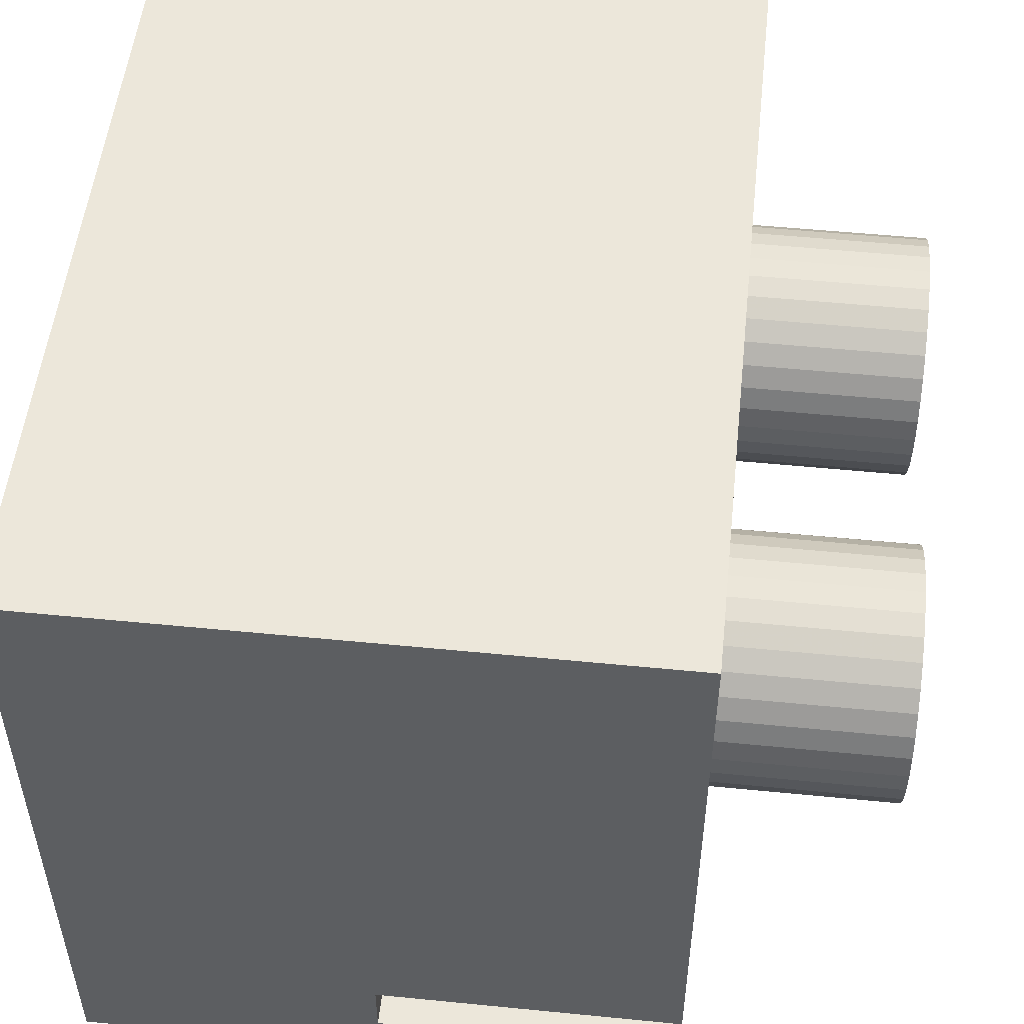
<metadata>
{"format":"obj","ext":"obj","renderer":"f3d","projection":"perspective","resolution":1024,"background":"white","views":[{"elev":52.2,"azim":-173.9,"up":"+Y"}]}
</metadata>
<code>
o b_sensor_cover_001_001
v -10.5 23.68 -19.8
v -10 22.56 -19.98
v -10.5 22.56 -19.98
v -10 23.68 -19.8
v -10 21.44 -19.98
v -10.5 21.44 -19.98
v -10 20.32 -19.8
v -10.5 20.32 -19.8
v -10 22 -6
v -10 23.12 -6.091
v -10.5 22 -6
v -10.5 23.12 -6.091
v -10 19.26 -19.44
v -10.5 19.26 -19.44
v -10 24.22 -6.36
v -10.5 24.22 -6.36
v -10 18.26 -18.92
v -10.5 18.26 -18.92
v -10 25.25 -6.802
v -10.5 25.25 -6.802
v -10 17.36 -18.24
v -10.5 17.36 -18.24
v -10 26.21 -7.404
v -10.5 26.21 -7.404
v -10 16.58 -17.43
v -10.5 16.58 -17.43
v -10 27.05 -8.151
v -10.5 27.05 -8.151
v -10 15.94 -16.5
v -10.5 15.94 -16.5
v -10 27.76 -9.024
v -10.5 27.76 -9.024
v -10 15.45 -15.48
v -10.5 15.45 -15.48
v -10 28.32 -9.999
v -10.5 28.32 -9.999
v -10 15.14 -14.4
v -10.5 15.14 -14.4
v -10 28.72 -11.05
v -10.5 28.72 -11.05
v -10 15.01 -13.28
v -10.5 15.01 -13.28
v -10 28.95 -12.16
v -10.5 28.95 -12.16
v -10 15.05 -12.16
v -10.5 15.05 -12.16
v -10 28.99 -13.28
v -10.5 28.99 -13.28
v -10 15.28 -11.05
v -10.5 15.28 -11.05
v -10 28.86 -14.4
v -10.5 28.86 -14.4
v -10 15.68 -9.999
v -10.5 15.68 -9.999
v -10 28.55 -15.48
v -10.5 28.55 -15.48
v -10 16.24 -9.024
v -10.5 16.24 -9.024
v -10 28.06 -16.5
v -10.5 28.06 -16.5
v -10 16.95 -8.151
v -10.5 16.95 -8.151
v -10 27.42 -17.43
v -10.5 27.42 -17.43
v -10 17.79 -7.404
v -10.5 17.79 -7.404
v -10 26.64 -18.24
v -10.5 26.64 -18.24
v -10 18.75 -6.802
v -10.5 18.75 -6.802
v -10 25.74 -18.92
v -10.5 25.74 -18.92
v -10 19.78 -6.36
v -10.5 19.78 -6.36
v -10 24.74 -19.44
v -10.5 24.74 -19.44
v -10 20.88 -6.091
v -10.5 20.88 -6.091
v -10.5 23.12 -6.091
v -10.5 28.99 -13.28
v -10.5 28.86 -14.4
v -10.5 28.55 -15.48
v -10.5 28.06 -16.5
v -10.5 17.79 -7.404
v -10.5 18.75 -6.802
v -10.5 19.78 -6.36
v -10.5 20.88 -6.091
v -10.5 22 -6
v -10.5 21.44 -19.98
v -10.5 19.26 -19.44
v -10.5 18.26 -18.92
v -10.5 17.36 -18.24
v -10.5 28.32 -9.999
v -10.5 28.72 -11.05
v -10.5 28.95 -12.16
v -10.5 25.25 -6.802
v -10.5 24.22 -6.36
v -10.5 26.21 -7.404
v -10.5 20.32 -19.8
v -10.5 27.05 -8.151
v -10.5 27.76 -9.024
v -10.5 15.05 -12.16
v -10.5 16.58 -17.43
v -10.5 15.94 -16.5
v -10.5 15.45 -15.48
v -10.5 15.14 -14.4
v -10.5 15.01 -13.28
v -10.5 25.74 -18.92
v -10.5 24.74 -19.44
v -10.5 23.68 -19.8
v -10.5 16.24 -9.024
v -10.5 15.28 -11.05
v -10.5 15.68 -9.999
v -10.5 26.64 -18.24
v -10.5 27.42 -17.43
v -10.5 16.95 -8.151
v -10.5 22.56 -19.98
f 1 2 3
f 4 2 1
f 3 5 6
f 2 5 3
f 6 7 8
f 9 10 11
f 5 7 6
f 11 10 12
f 8 13 14
f 12 15 16
f 7 13 8
f 10 15 12
f 14 17 18
f 13 17 14
f 16 19 20
f 15 19 16
f 18 21 22
f 17 21 18
f 20 23 24
f 19 23 20
f 22 25 26
f 21 25 22
f 23 27 24
f 24 27 28
f 26 29 30
f 25 29 26
f 27 31 28
f 28 31 32
f 30 33 34
f 29 33 30
f 31 35 32
f 32 35 36
f 34 37 38
f 33 37 34
f 35 39 36
f 36 39 40
f 38 41 42
f 39 43 40
f 37 41 38
f 40 43 44
f 41 45 42
f 42 45 46
f 43 47 44
f 44 47 48
f 45 49 46
f 46 49 50
f 47 51 48
f 48 51 52
f 49 53 50
f 50 53 54
f 51 55 52
f 52 55 56
f 53 57 54
f 54 57 58
f 55 59 56
f 56 59 60
f 57 61 58
f 58 61 62
f 59 63 60
f 60 63 64
f 61 65 62
f 62 65 66
f 63 67 64
f 64 67 68
f 65 69 66
f 66 69 70
f 67 71 68
f 68 71 72
f 69 73 70
f 70 73 74
f 71 75 72
f 72 75 76
f 73 77 74
f 74 77 78
f 75 4 76
f 77 9 78
f 76 4 1
f 78 9 11
f 47 10 51
f 51 10 55
f 55 10 59
f 65 10 69
f 69 10 73
f 73 10 77
f 77 10 9
f 5 10 13
f 59 10 5
f 13 10 65
f 17 13 21
f 39 35 43
f 43 35 47
f 10 19 15
f 10 23 19
f 7 5 13
f 35 23 47
f 47 23 10
f 31 27 35
f 35 27 23
f 21 45 25
f 25 45 29
f 29 45 33
f 33 45 37
f 37 45 41
f 13 45 21
f 75 71 4
f 49 57 53
f 71 67 4
f 67 63 4
f 45 65 49
f 57 65 61
f 13 65 45
f 49 65 57
f 4 59 2
f 2 59 5
f 63 59 4
f 79 80 81
f 79 81 82
f 79 82 83
f 79 84 85
f 79 85 86
f 79 86 87
f 79 87 88
f 79 89 90
f 79 83 89
f 79 90 84
f 90 91 92
f 93 94 95
f 93 95 80
f 96 79 97
f 98 79 96
f 89 99 90
f 98 93 80
f 98 80 79
f 100 101 93
f 100 93 98
f 102 92 103
f 102 103 104
f 102 104 105
f 102 105 106
f 102 106 107
f 102 90 92
f 108 109 110
f 111 112 113
f 114 108 110
f 115 114 110
f 84 102 112
f 84 111 116
f 84 90 102
f 84 112 111
f 83 110 117
f 83 117 89
f 83 115 110
o b_sensor_cover_001_
v -10.5 23.68 6.203
v -10 22.56 6.023
v -10.5 22.56 6.023
v -10 23.68 6.203
v -10 21.44 6.023
v -10.5 21.44 6.023
v -10 20.32 6.203
v -10.5 20.32 6.203
v -10 22 20
v -10 23.12 19.91
v -10.5 22 20
v -10.5 23.12 19.91
v -10 19.26 6.56
v -10.5 19.26 6.56
v -10 24.22 19.64
v -10.5 24.22 19.64
v -10 18.26 7.084
v -10.5 18.26 7.084
v -10 25.25 19.2
v -10.5 25.25 19.2
v -10 17.36 7.76
v -10.5 17.36 7.76
v -10 26.21 18.6
v -10.5 26.21 18.6
v -10 16.58 8.573
v -10.5 16.58 8.573
v -10 27.05 17.85
v -10.5 27.05 17.85
v -10 15.94 9.5
v -10.5 15.94 9.5
v -10 27.76 16.98
v -10.5 27.76 16.98
v -10 15.45 10.52
v -10.5 15.45 10.52
v -10 28.32 16
v -10.5 28.32 16
v -10 15.14 11.6
v -10.5 15.14 11.6
v -10 28.72 14.95
v -10.5 28.72 14.95
v -10 15.01 12.72
v -10.5 15.01 12.72
v -10 28.95 13.84
v -10.5 28.95 13.84
v -10 15.05 13.84
v -10.5 15.05 13.84
v -10 28.99 12.72
v -10.5 28.99 12.72
v -10 15.28 14.95
v -10.5 15.28 14.95
v -10 28.86 11.6
v -10.5 28.86 11.6
v -10 15.68 16
v -10.5 15.68 16
v -10 28.55 10.52
v -10.5 28.55 10.52
v -10 16.24 16.98
v -10.5 16.24 16.98
v -10 28.06 9.5
v -10.5 28.06 9.5
v -10 16.95 17.85
v -10.5 16.95 17.85
v -10 27.42 8.573
v -10.5 27.42 8.573
v -10 17.79 18.6
v -10.5 17.79 18.6
v -10 26.64 7.76
v -10.5 26.64 7.76
v -10 18.75 19.2
v -10.5 18.75 19.2
v -10 25.74 7.084
v -10.5 25.74 7.084
v -10 19.78 19.64
v -10.5 19.78 19.64
v -10 24.74 6.56
v -10.5 24.74 6.56
v -10 20.88 19.91
v -10.5 20.88 19.91
v -10.5 19.26 6.56
v -10.5 18.26 7.084
v -10.5 17.36 7.76
v -10.5 16.58 8.573
v -10.5 15.94 9.5
v -10.5 23.12 19.91
v -10.5 17.79 18.6
v -10.5 18.75 19.2
v -10.5 19.78 19.64
v -10.5 20.88 19.91
v -10.5 22 20
v -10.5 23.68 6.203
v -10.5 21.44 6.023
v -10.5 20.32 6.203
v -10.5 15.05 13.84
v -10.5 15.45 10.52
v -10.5 15.14 11.6
v -10.5 15.01 12.72
v -10.5 22.56 6.023
v -10.5 26.21 18.6
v -10.5 24.22 19.64
v -10.5 25.25 19.2
v -10.5 27.76 16.98
v -10.5 28.32 16
v -10.5 28.72 14.95
v -10.5 28.95 13.84
v -10.5 28.99 12.72
v -10.5 28.86 11.6
v -10.5 28.55 10.52
v -10.5 28.06 9.5
v -10.5 27.42 8.573
v -10.5 25.74 7.084
v -10.5 27.05 17.85
v -10.5 24.74 6.56
v -10.5 16.24 16.98
v -10.5 15.28 14.95
v -10.5 15.68 16
v -10.5 26.64 7.76
v -10.5 16.95 17.85
f 118 119 120
f 121 119 118
f 120 122 123
f 119 122 120
f 123 124 125
f 126 127 128
f 122 124 123
f 128 127 129
f 125 130 131
f 129 132 133
f 124 130 125
f 127 132 129
f 131 134 135
f 130 134 131
f 133 136 137
f 132 136 133
f 135 138 139
f 134 138 135
f 137 140 141
f 136 140 137
f 139 142 143
f 138 142 139
f 140 144 141
f 141 144 145
f 143 146 147
f 142 146 143
f 144 148 145
f 145 148 149
f 147 150 151
f 146 150 147
f 148 152 149
f 149 152 153
f 151 154 155
f 150 154 151
f 152 156 153
f 153 156 157
f 155 158 159
f 156 160 157
f 154 158 155
f 157 160 161
f 158 162 159
f 159 162 163
f 160 164 161
f 161 164 165
f 162 166 163
f 163 166 167
f 164 168 165
f 165 168 169
f 166 170 167
f 167 170 171
f 168 172 169
f 169 172 173
f 170 174 171
f 171 174 175
f 172 176 173
f 173 176 177
f 174 178 175
f 175 178 179
f 176 180 177
f 177 180 181
f 178 182 179
f 179 182 183
f 180 184 181
f 181 184 185
f 182 186 183
f 183 186 187
f 184 188 185
f 185 188 189
f 186 190 187
f 187 190 191
f 188 192 189
f 189 192 193
f 190 194 191
f 191 194 195
f 192 121 193
f 194 126 195
f 193 121 118
f 195 126 128
f 146 127 190
f 134 130 138
f 138 124 142
f 127 140 132
f 130 124 138
f 132 140 136
f 160 140 168
f 148 140 152
f 152 140 156
f 156 140 160
f 180 140 121
f 168 140 180
f 121 140 127
f 142 122 146
f 148 144 140
f 124 122 142
f 150 158 154
f 146 162 150
f 150 162 158
f 119 121 122
f 166 174 170
f 188 184 192
f 192 184 121
f 184 180 121
f 162 182 166
f 174 182 178
f 166 182 174
f 176 172 180
f 182 190 186
f 146 190 162
f 162 190 182
f 172 168 180
f 164 160 168
f 190 127 194
f 194 127 126
f 121 127 122
f 122 127 146
f 196 197 198
f 196 198 199
f 196 199 200
f 201 202 203
f 201 203 204
f 201 204 205
f 201 205 206
f 201 207 208
f 201 208 196
f 201 196 202
f 208 209 196
f 210 211 212
f 210 212 213
f 207 214 208
f 215 201 216
f 215 216 217
f 215 218 219
f 215 219 220
f 215 220 221
f 215 221 222
f 215 222 223
f 215 223 224
f 215 224 225
f 215 225 226
f 215 227 207
f 215 226 227
f 215 207 201
f 228 218 215
f 227 229 207
f 230 231 232
f 226 233 227
f 202 200 211
f 202 210 231
f 202 230 234
f 202 196 200
f 202 211 210
f 202 231 230
o b_sensor_metal_detector_001_001
v -0 18.33 5.889
v -0 17.05 6.712
v -12 18.33 5.889
v -12 17.05 6.712
v -0 15.95 7.761
v -12 15.95 7.761
v 0 22 21
v 0 23.51 20.86
v -12 22 21
v -12 23.51 20.86
v -0 15.07 9
v -12 15.07 9
v 0 24.97 20.43
v -12 24.97 20.43
v -0 14.44 10.38
v -12 14.44 10.38
v 0 26.33 19.73
v -12 26.33 19.73
v -0 14.08 11.86
v -12 14.08 11.86
v 0 27.52 18.79
v -12 27.52 18.79
v 0 14.01 13.38
v -12 14.01 13.38
v 0 28.52 17.64
v -12 28.52 17.64
v 0 14.23 14.89
v -12 14.23 14.89
v 0 29.28 16.32
v -12 29.28 16.32
v 0 14.72 16.32
v -12 14.72 16.32
v 0 29.77 14.89
v -12 29.77 14.89
v 0 15.48 17.64
v -12 15.48 17.64
v 0 29.99 13.38
v -12 29.99 13.38
v 0 16.48 18.79
v -12 16.48 18.79
v -0 29.92 11.86
v -12 29.92 11.86
v 0 17.67 19.73
v -12 17.67 19.73
v -0 29.56 10.38
v -12 29.56 10.38
v 0 19.03 20.43
v -12 19.03 20.43
v -0 28.93 9
v -12 28.93 9
v 0 20.49 20.86
v -12 20.49 20.86
v -0 28.05 7.761
v -12 28.05 7.761
v -0 26.95 6.712
v -12 26.95 6.712
v -12 25.67 5.889
v -0 25.67 5.889
v -0 24.25 5.324
v -12 24.25 5.324
v -0 22.76 5.036
v -12 22.76 5.036
v -0 21.24 5.036
v -12 21.24 5.036
v -0 19.75 5.324
v -12 19.75 5.324
v -12 18 18.75
v -12 16.93 17.82
v -12 27.54 8.715
v -12 28.28 9.917
v -12 17.44 7.689
v -12 19.24 19.43
v -12 16.46 8.715
v -12 18.6 6.88
v -12 28.78 11.25
v -12 15.72 9.917
v -12 20.59 19.86
v -12 19.9 6.321
v -12 15.22 11.25
v -12 28.99 12.65
v -12 21.29 6.036
v -12 22 20
v -12 15.01 12.65
v -12 22.71 6.036
v -12 28.92 14.06
v -12 15.08 14.06
v -12 24.1 6.321
v -12 23.41 19.86
v -12 15.44 15.43
v -12 28.56 15.43
v -12 25.4 6.88
v -12 16.06 16.7
v -12 24.76 19.43
v -12 27.94 16.7
v -12 26 18.75
v -12 26.56 7.689
v -12 27.07 17.82
v -9 18.6 6.88
v -9 17.44 7.689
v -9 16.46 8.715
v -9 15.72 9.917
v -9 22 20
v -9 23.41 19.86
v -9 15.22 11.25
v -9 24.76 19.43
v -9 15.01 12.65
v -9 26 18.75
v -9 15.08 14.06
v -9 27.07 17.82
v -9 15.44 15.43
v -9 27.94 16.7
v -9 16.06 16.7
v -9 28.56 15.43
v -9 16.93 17.82
v -9 28.92 14.06
v -9 18 18.75
v -9 28.99 12.65
v -9 19.24 19.43
v -9 28.78 11.25
v -9 20.59 19.86
v -9 28.28 9.917
v -9 27.54 8.715
v -9 26.56 7.689
v -9 25.4 6.88
v -9 24.1 6.321
v -9 22.71 6.036
v -9 21.29 6.036
v -9 19.9 6.321
v -9 26.56 7.689
v -9 24.1 6.321
v -9 22 20
v -9 28.78 11.25
v -9 15.44 15.43
v -9 19.24 19.43
v -9 16.46 8.715
v -9 15.72 9.917
v -9 24.76 19.43
v -9 18.6 6.88
v -9 17.44 7.689
v -9 21.29 6.036
v -9 19.9 6.321
v -9 28.56 15.43
v -9 22.71 6.036
v -9 25.4 6.88
f 235 236 237
f 237 236 238
f 236 239 238
f 238 239 240
f 241 242 243
f 243 242 244
f 239 245 240
f 240 245 246
f 244 247 248
f 242 247 244
f 246 249 250
f 245 249 246
f 248 251 252
f 247 251 248
f 250 253 254
f 249 253 250
f 252 255 256
f 251 255 252
f 254 257 258
f 253 257 254
f 256 259 260
f 255 259 256
f 258 261 262
f 257 261 258
f 260 263 264
f 259 263 260
f 262 265 266
f 261 265 262
f 264 267 268
f 263 267 264
f 266 269 270
f 265 269 266
f 267 271 268
f 268 271 272
f 270 273 274
f 269 273 270
f 271 275 272
f 272 275 276
f 274 277 278
f 273 277 274
f 275 279 276
f 276 279 280
f 278 281 282
f 277 281 278
f 279 283 280
f 280 283 284
f 282 285 286
f 281 285 282
f 285 241 286
f 286 241 243
f 283 287 284
f 284 287 288
f 287 289 288
f 288 289 290
f 290 289 291
f 289 292 291
f 292 293 291
f 291 293 294
f 293 295 294
f 294 295 296
f 295 297 296
f 296 297 298
f 297 299 298
f 298 299 300
f 299 235 300
f 300 235 237
f 236 245 239
f 235 257 236
f 245 257 249
f 249 257 253
f 236 257 245
f 293 292 295
f 295 292 297
f 257 269 261
f 261 269 265
f 235 269 257
f 269 277 273
f 235 277 269
f 287 283 289
f 299 281 235
f 235 281 277
f 297 285 299
f 299 285 281
f 289 241 292
f 292 241 297
f 297 241 285
f 275 271 279
f 279 271 283
f 267 263 271
f 241 251 242
f 242 251 247
f 283 251 289
f 289 251 241
f 271 251 283
f 263 251 271
f 259 255 263
f 263 255 251
f 301 302 274
f 278 301 274
f 284 288 303
f 304 284 303
f 305 238 240
f 306 301 278
f 282 306 278
f 307 240 246
f 307 305 240
f 308 237 238
f 280 284 304
f 309 280 304
f 308 238 305
f 310 246 250
f 310 307 246
f 311 306 282
f 312 300 237
f 286 311 282
f 312 237 308
f 313 250 254
f 313 310 250
f 276 309 314
f 276 280 309
f 315 298 300
f 315 300 312
f 316 311 286
f 317 254 258
f 317 313 254
f 243 316 286
f 296 298 315
f 318 296 315
f 272 314 319
f 272 276 314
f 320 258 262
f 320 317 258
f 294 296 318
f 321 294 318
f 244 316 243
f 244 322 316
f 323 320 262
f 266 323 262
f 291 294 321
f 268 319 324
f 268 272 319
f 325 291 321
f 326 323 266
f 248 327 322
f 248 322 244
f 270 326 266
f 264 324 328
f 264 268 324
f 290 291 325
f 252 329 327
f 330 290 325
f 252 327 248
f 260 328 331
f 302 326 270
f 260 264 328
f 256 331 329
f 274 302 270
f 256 260 331
f 256 329 252
f 288 290 330
f 303 288 330
f 332 305 333
f 305 307 333
f 333 307 334
f 307 310 334
f 334 310 335
f 316 322 336
f 336 322 337
f 310 313 335
f 335 313 338
f 337 327 339
f 322 327 337
f 338 317 340
f 313 317 338
f 339 329 341
f 327 329 339
f 340 320 342
f 317 320 340
f 341 331 343
f 329 331 341
f 342 323 344
f 320 323 342
f 343 328 345
f 331 328 343
f 344 326 346
f 345 324 347
f 323 326 344
f 328 324 345
f 346 302 348
f 347 319 349
f 326 302 346
f 324 319 347
f 348 301 350
f 302 301 348
f 349 314 351
f 319 314 349
f 350 306 352
f 301 306 350
f 314 309 351
f 351 309 353
f 352 311 354
f 306 311 352
f 354 316 336
f 309 304 353
f 353 304 355
f 311 316 354
f 304 303 355
f 355 303 356
f 303 330 356
f 356 330 357
f 330 325 357
f 357 325 358
f 325 321 358
f 358 321 359
f 321 318 359
f 359 318 360
f 318 315 360
f 360 315 361
f 315 312 361
f 361 312 362
f 312 308 362
f 362 308 332
f 308 305 332
f 363 364 365
f 363 345 366
f 367 346 348
f 367 348 350
f 365 368 354
f 340 342 367
f 369 370 338
f 345 337 371
f 345 371 341
f 345 341 343
f 372 373 369
f 372 338 340
f 372 350 368
f 372 367 350
f 372 368 365
f 372 340 367
f 372 369 338
f 374 375 372
f 351 345 376
f 351 376 349
f 366 345 351
f 364 377 374
f 364 372 365
f 364 374 372
f 363 365 337
f 363 366 355
f 363 355 356
f 363 378 364
f 363 337 345
o b_sensor_body_001_
v 0 42 -28
v 0 2 -28
v 0 2 28
v 0 42 28
v 40 42 -28
v 40 42 28
v 40 -6 -28
v 40 -6 28
v 0 -6 -28
v 0 -6 28
v 0 -2 28
v 0 -2 -28
v 19.92 -2 -28
v 19.92 -2 28
v 19.92 2 28
v 19.92 2 -28
f 379 380 381
f 379 381 382
f 383 379 382
f 383 382 384
f 385 383 384
f 385 384 386
f 387 385 386
f 387 386 388
f 387 388 389
f 390 387 389
f 391 390 389
f 391 389 392
f 391 392 393
f 394 391 393
f 380 394 393
f 380 393 381
f 394 385 391
f 387 391 385
f 390 391 387
f 383 385 394
f 379 394 380
f 379 383 394
f 386 393 392
f 392 388 386
f 392 389 388
f 386 384 393
f 393 382 381
f 384 382 393
o b_sensor_metal_detector_001_
v -0 18.33 -20.11
v -0 17.05 -19.29
v -12 18.33 -20.11
v -12 17.05 -19.29
v -0 15.95 -18.24
v -12 15.95 -18.24
v 0 22 -5
v 0 23.51 -5.145
v -12 22 -5
v -12 23.51 -5.145
v -0 15.07 -17
v -12 15.07 -17
v 0 24.97 -5.573
v -12 24.97 -5.573
v -0 14.44 -15.62
v -12 14.44 -15.62
v 0 26.33 -6.27
v -12 26.33 -6.27
v -0 14.08 -14.14
v -12 14.08 -14.14
v 0 27.52 -7.21
v -12 27.52 -7.21
v -0 14.01 -12.62
v -12 14.01 -12.62
v 0 28.52 -8.36
v -12 28.52 -8.36
v -0 14.23 -11.11
v -12 14.23 -11.11
v 0 29.28 -9.677
v -12 29.28 -9.677
v -0 14.72 -9.677
v -12 14.72 -9.677
v 0 29.77 -11.11
v -12 29.77 -11.11
v -0 15.48 -8.36
v -12 15.48 -8.36
v 0 29.99 -12.62
v -12 29.99 -12.62
v -0 16.48 -7.21
v -12 16.48 -7.21
v 0 29.92 -14.14
v -12 29.92 -14.14
v -0 17.67 -6.27
v -12 17.67 -6.27
v 0 29.56 -15.62
v -12 29.56 -15.62
v -0 19.03 -5.573
v -12 19.03 -5.573
v 0 28.93 -17
v -12 28.93 -17
v -0 20.49 -5.145
v -12 20.49 -5.145
v 0 28.05 -18.24
v -12 28.05 -18.24
v 0 26.95 -19.29
v -12 26.95 -19.29
v -12 25.67 -20.11
v 0 25.67 -20.11
v 0 24.25 -20.68
v -12 24.25 -20.68
v 0 22.76 -20.96
v -12 22.76 -20.96
v -0 21.24 -20.96
v -12 21.24 -20.96
v -0 19.75 -20.68
v -12 19.75 -20.68
v -12 18 -7.255
v -12 16.93 -8.177
v -12 27.54 -17.28
v -12 28.28 -16.08
v -12 17.44 -18.31
v -12 19.24 -6.567
v -12 16.46 -17.28
v -12 18.6 -19.12
v -12 28.78 -14.75
v -12 15.72 -16.08
v -12 20.59 -6.143
v -12 19.9 -19.68
v -12 15.22 -14.75
v -12 28.99 -13.35
v -12 21.29 -19.96
v -12 22 -6
v -12 15.01 -13.35
v -12 22.71 -19.96
v -12 28.92 -11.94
v -12 15.08 -11.94
v -12 24.1 -19.68
v -12 23.41 -6.143
v -12 15.44 -10.57
v -12 28.56 -10.57
v -12 25.4 -19.12
v -12 16.06 -9.297
v -12 24.76 -6.567
v -12 27.94 -9.297
v -12 26 -7.255
v -12 26.56 -18.31
v -12 27.07 -8.177
v -9 18.6 -19.12
v -9 17.44 -18.31
v -9 16.46 -17.28
v -9 15.72 -16.08
v -9 22 -6
v -9 23.41 -6.143
v -9 15.22 -14.75
v -9 24.76 -6.567
v -9 15.01 -13.35
v -9 26 -7.255
v -9 15.08 -11.94
v -9 27.07 -8.177
v -9 15.44 -10.57
v -9 27.94 -9.297
v -9 16.06 -9.297
v -9 28.56 -10.57
v -9 16.93 -8.177
v -9 28.92 -11.94
v -9 18 -7.255
v -9 28.99 -13.35
v -9 19.24 -6.567
v -9 28.78 -14.75
v -9 20.59 -6.143
v -9 28.28 -16.08
v -9 27.54 -17.28
v -9 26.56 -18.31
v -9 25.4 -19.12
v -9 24.1 -19.68
v -9 22.71 -19.96
v -9 21.29 -19.96
v -9 19.9 -19.68
v -9 26.56 -18.31
v -9 28.78 -14.75
v -9 15.44 -10.57
v -9 15.72 -16.08
v -9 15.22 -14.75
v -9 27.07 -8.177
v -9 17.44 -18.31
v -9 28.56 -10.57
v -9 28.28 -16.08
f 395 396 397
f 397 396 398
f 396 399 398
f 398 399 400
f 401 402 403
f 403 402 404
f 399 405 400
f 400 405 406
f 404 407 408
f 402 407 404
f 406 409 410
f 405 409 406
f 408 411 412
f 407 411 408
f 410 413 414
f 409 413 410
f 412 415 416
f 411 415 412
f 414 417 418
f 413 417 414
f 416 419 420
f 415 419 416
f 418 421 422
f 417 421 418
f 420 423 424
f 419 423 420
f 422 425 426
f 421 425 422
f 424 427 428
f 423 427 424
f 426 429 430
f 425 429 426
f 427 431 428
f 428 431 432
f 430 433 434
f 429 433 430
f 431 435 432
f 432 435 436
f 434 437 438
f 433 437 434
f 435 439 436
f 436 439 440
f 438 441 442
f 437 441 438
f 439 443 440
f 440 443 444
f 442 445 446
f 441 445 442
f 445 401 446
f 446 401 403
f 443 447 444
f 444 447 448
f 447 449 448
f 448 449 450
f 450 449 451
f 449 452 451
f 452 453 451
f 451 453 454
f 453 455 454
f 454 455 456
f 455 457 456
f 456 457 458
f 457 459 458
f 458 459 460
f 459 395 460
f 460 395 397
f 396 405 399
f 395 417 396
f 405 417 409
f 409 417 413
f 396 417 405
f 453 452 455
f 455 452 457
f 417 429 421
f 421 429 425
f 395 429 417
f 429 437 433
f 395 437 429
f 447 443 449
f 459 441 395
f 395 441 437
f 457 445 459
f 459 445 441
f 449 401 452
f 452 401 457
f 457 401 445
f 435 431 439
f 439 431 443
f 427 423 431
f 401 411 402
f 402 411 407
f 443 411 449
f 449 411 401
f 431 411 443
f 423 411 431
f 419 415 423
f 423 415 411
f 461 462 434
f 438 461 434
f 444 448 463
f 464 444 463
f 465 398 400
f 466 461 438
f 442 466 438
f 467 400 406
f 467 465 400
f 468 397 398
f 440 444 464
f 469 440 464
f 468 398 465
f 470 406 410
f 470 467 406
f 471 466 442
f 472 460 397
f 446 471 442
f 472 397 468
f 473 410 414
f 473 470 410
f 436 469 474
f 436 440 469
f 475 458 460
f 475 460 472
f 476 471 446
f 477 414 418
f 477 473 414
f 403 476 446
f 456 458 475
f 478 456 475
f 432 474 479
f 432 436 474
f 480 418 422
f 480 477 418
f 454 456 478
f 481 454 478
f 404 476 403
f 404 482 476
f 483 480 422
f 426 483 422
f 451 454 481
f 428 479 484
f 428 432 479
f 485 451 481
f 486 483 426
f 408 487 482
f 408 482 404
f 430 486 426
f 424 484 488
f 424 428 484
f 450 451 485
f 412 489 487
f 490 450 485
f 412 487 408
f 420 488 491
f 462 486 430
f 420 424 488
f 416 491 489
f 434 462 430
f 416 420 491
f 416 489 412
f 448 450 490
f 463 448 490
f 492 465 493
f 465 467 493
f 493 467 494
f 467 470 494
f 494 470 495
f 476 482 496
f 496 482 497
f 470 473 495
f 495 473 498
f 497 487 499
f 482 487 497
f 498 477 500
f 473 477 498
f 499 489 501
f 487 489 499
f 500 480 502
f 477 480 500
f 501 491 503
f 489 491 501
f 502 483 504
f 480 483 502
f 503 488 505
f 491 488 503
f 504 486 506
f 505 484 507
f 483 486 504
f 488 484 505
f 506 462 508
f 507 479 509
f 486 462 506
f 484 479 507
f 508 461 510
f 462 461 508
f 509 474 511
f 479 474 509
f 510 466 512
f 461 466 510
f 474 469 511
f 511 469 513
f 512 471 514
f 466 471 512
f 514 476 496
f 469 464 513
f 513 464 515
f 471 476 514
f 464 463 515
f 515 463 516
f 463 490 516
f 516 490 517
f 490 485 517
f 517 485 518
f 485 481 518
f 518 481 519
f 481 478 519
f 519 478 520
f 478 475 520
f 520 475 521
f 475 472 521
f 521 472 522
f 472 468 522
f 522 468 492
f 468 465 492
f 523 519 496
f 523 505 524
f 525 506 508
f 525 508 510
f 496 512 514
f 500 502 525
f 494 526 527
f 505 497 499
f 505 499 501
f 505 501 528
f 492 529 494
f 492 527 500
f 492 510 512
f 492 525 510
f 492 512 496
f 492 500 525
f 492 494 527
f 521 522 492
f 511 505 530
f 511 530 509
f 524 505 511
f 519 520 521
f 519 492 496
f 519 521 492
f 523 496 497
f 523 524 531
f 523 531 516
f 523 518 519
f 523 497 505

</code>
